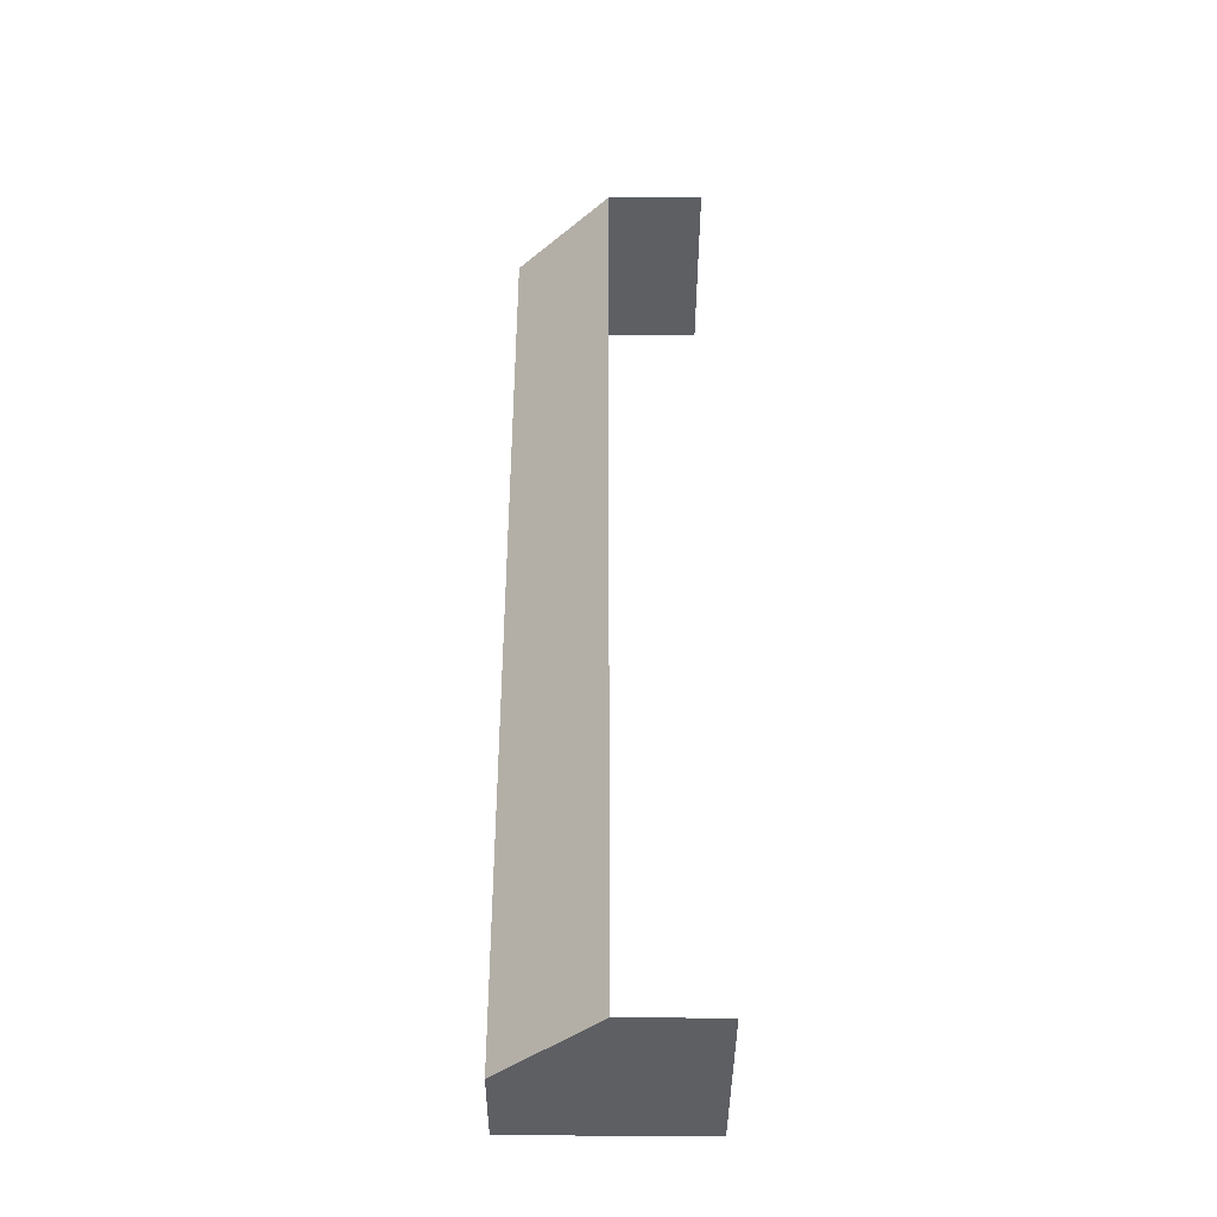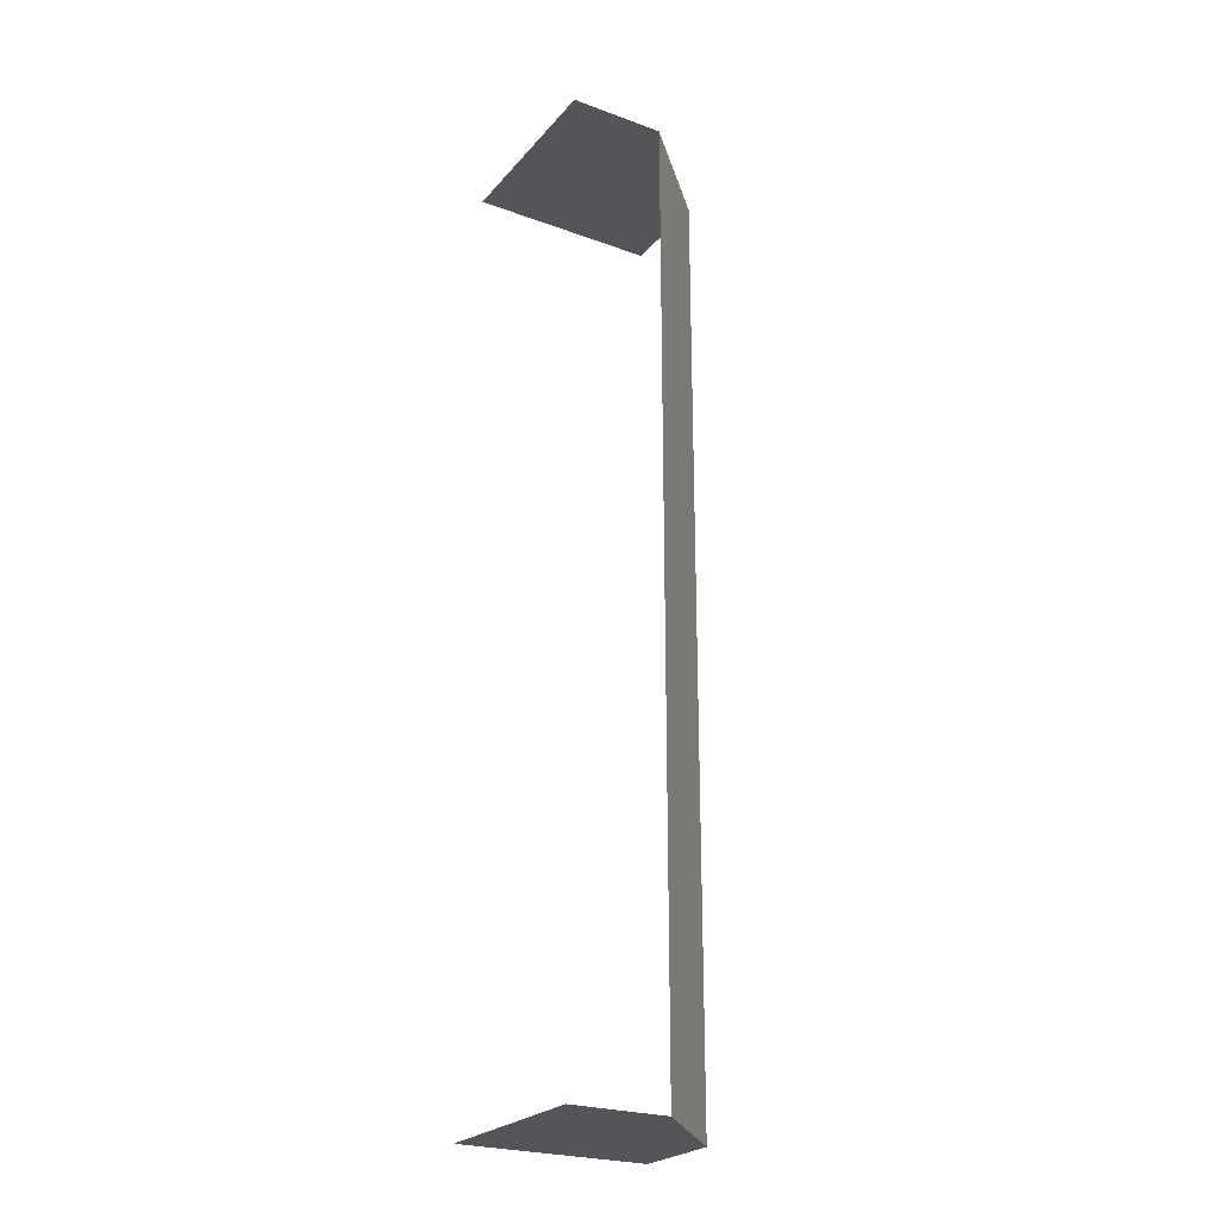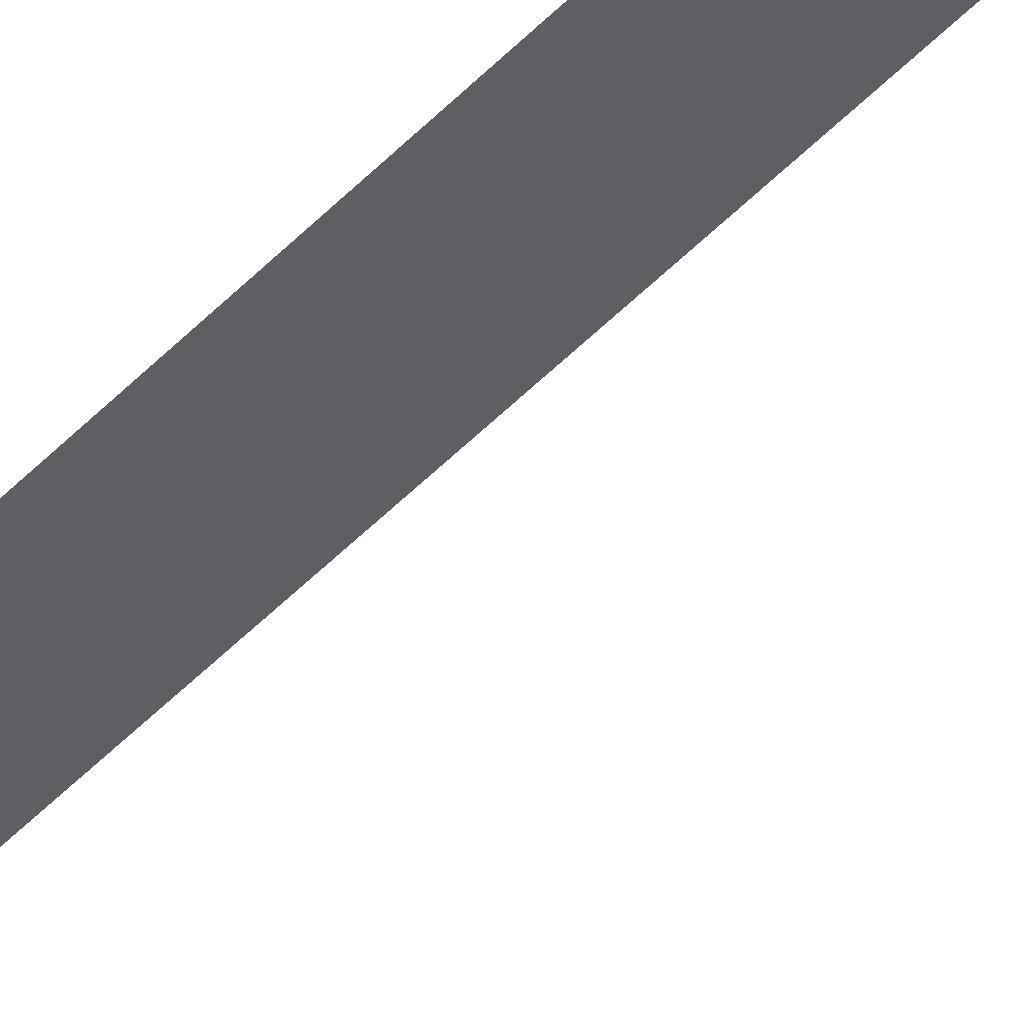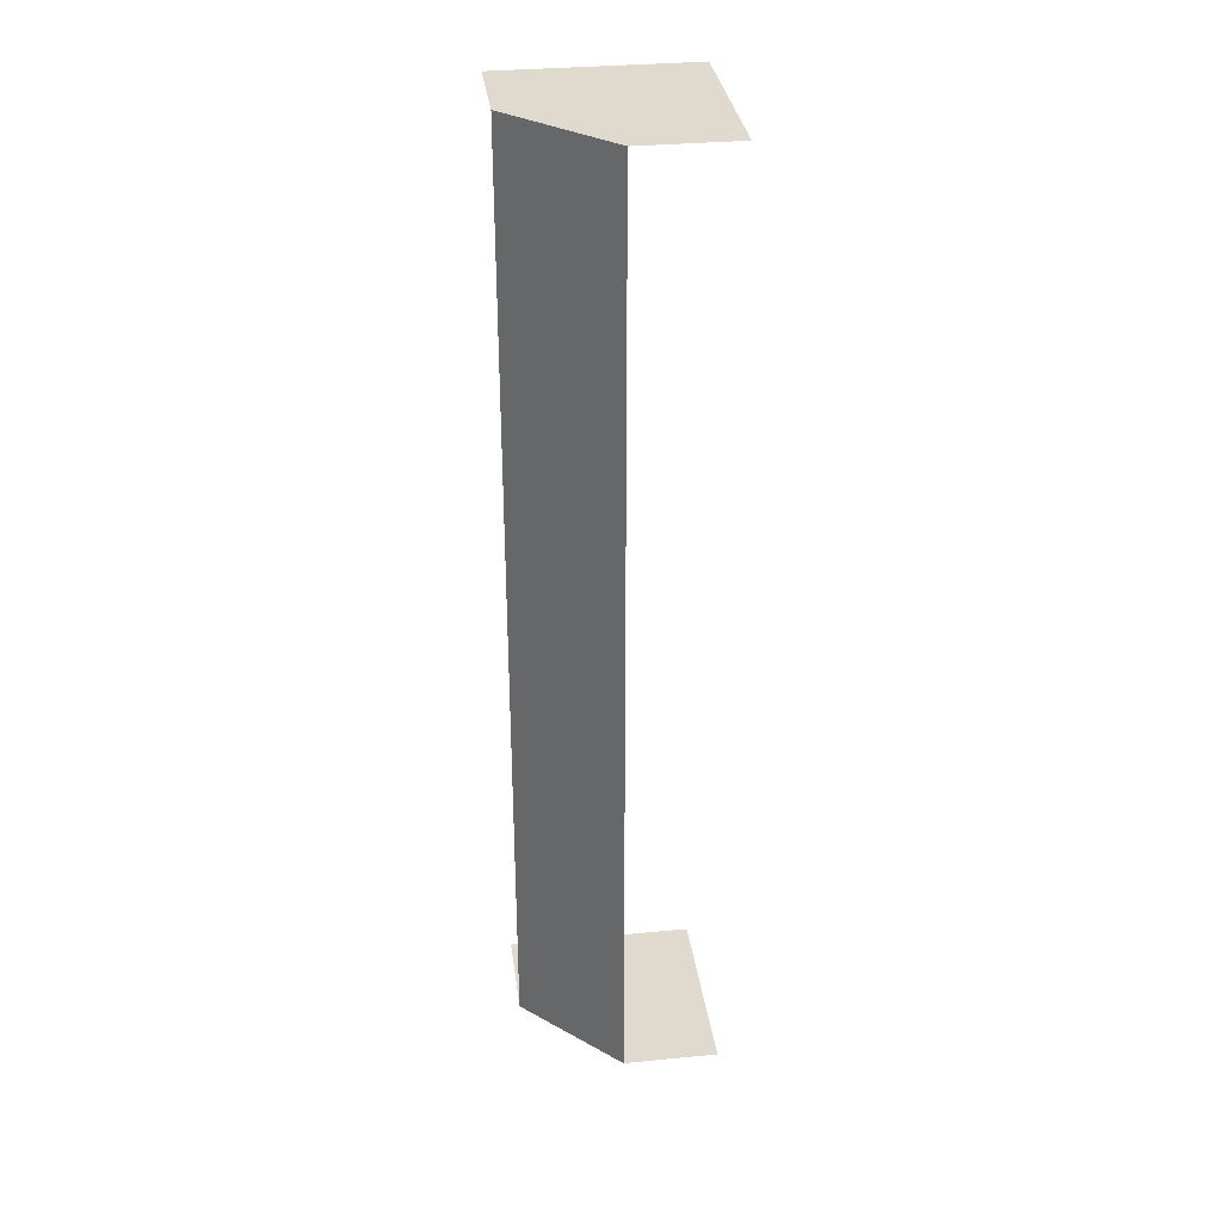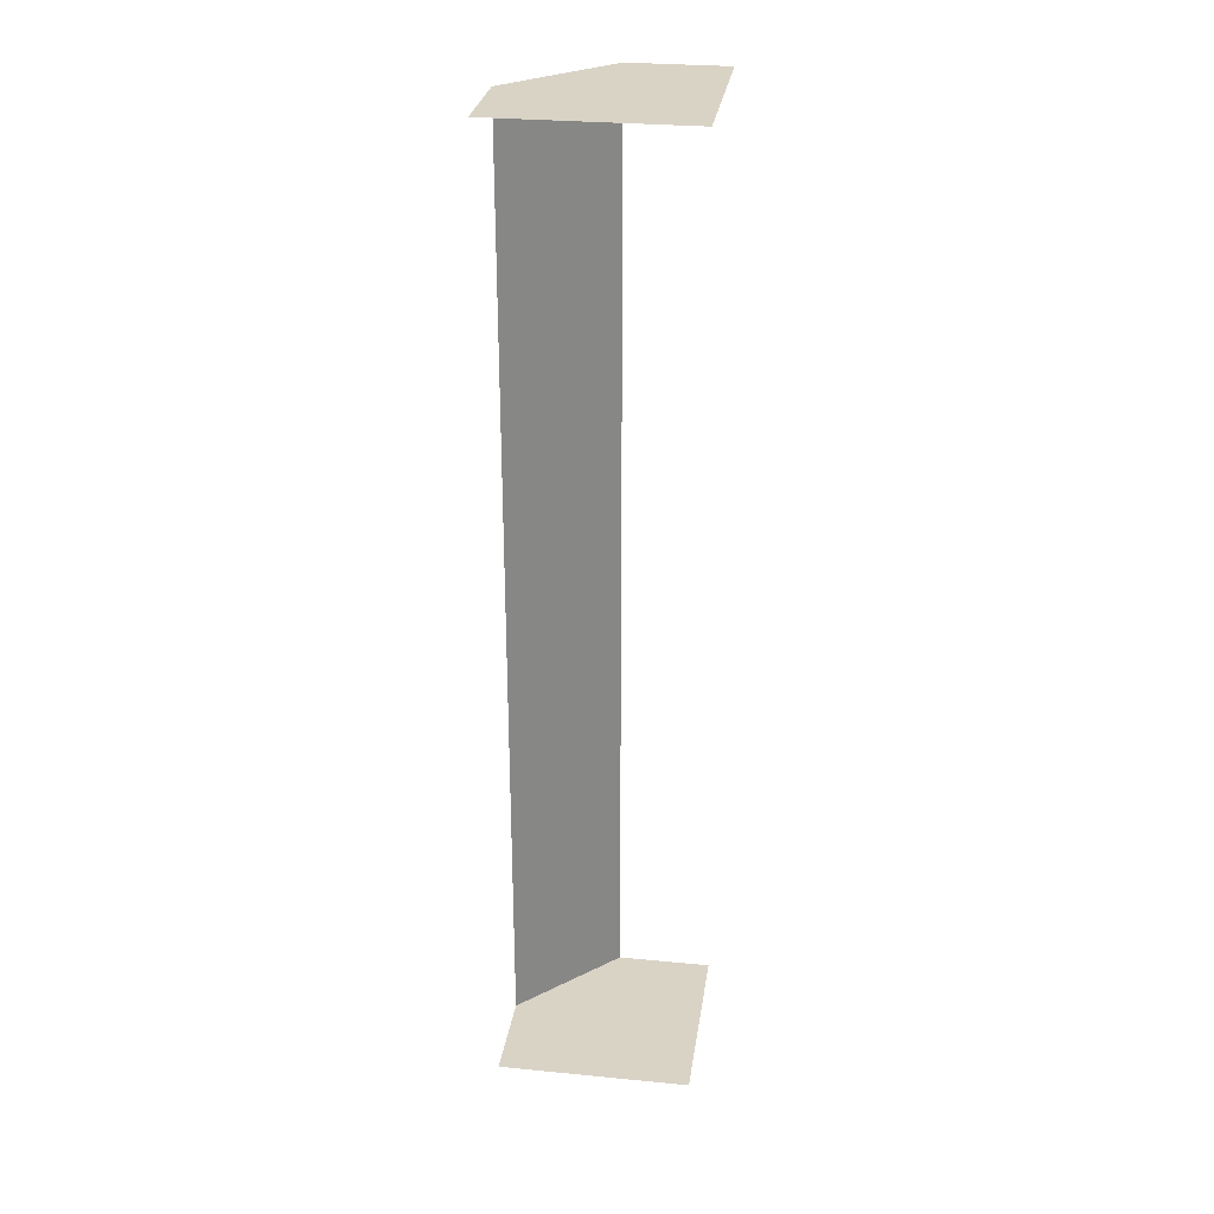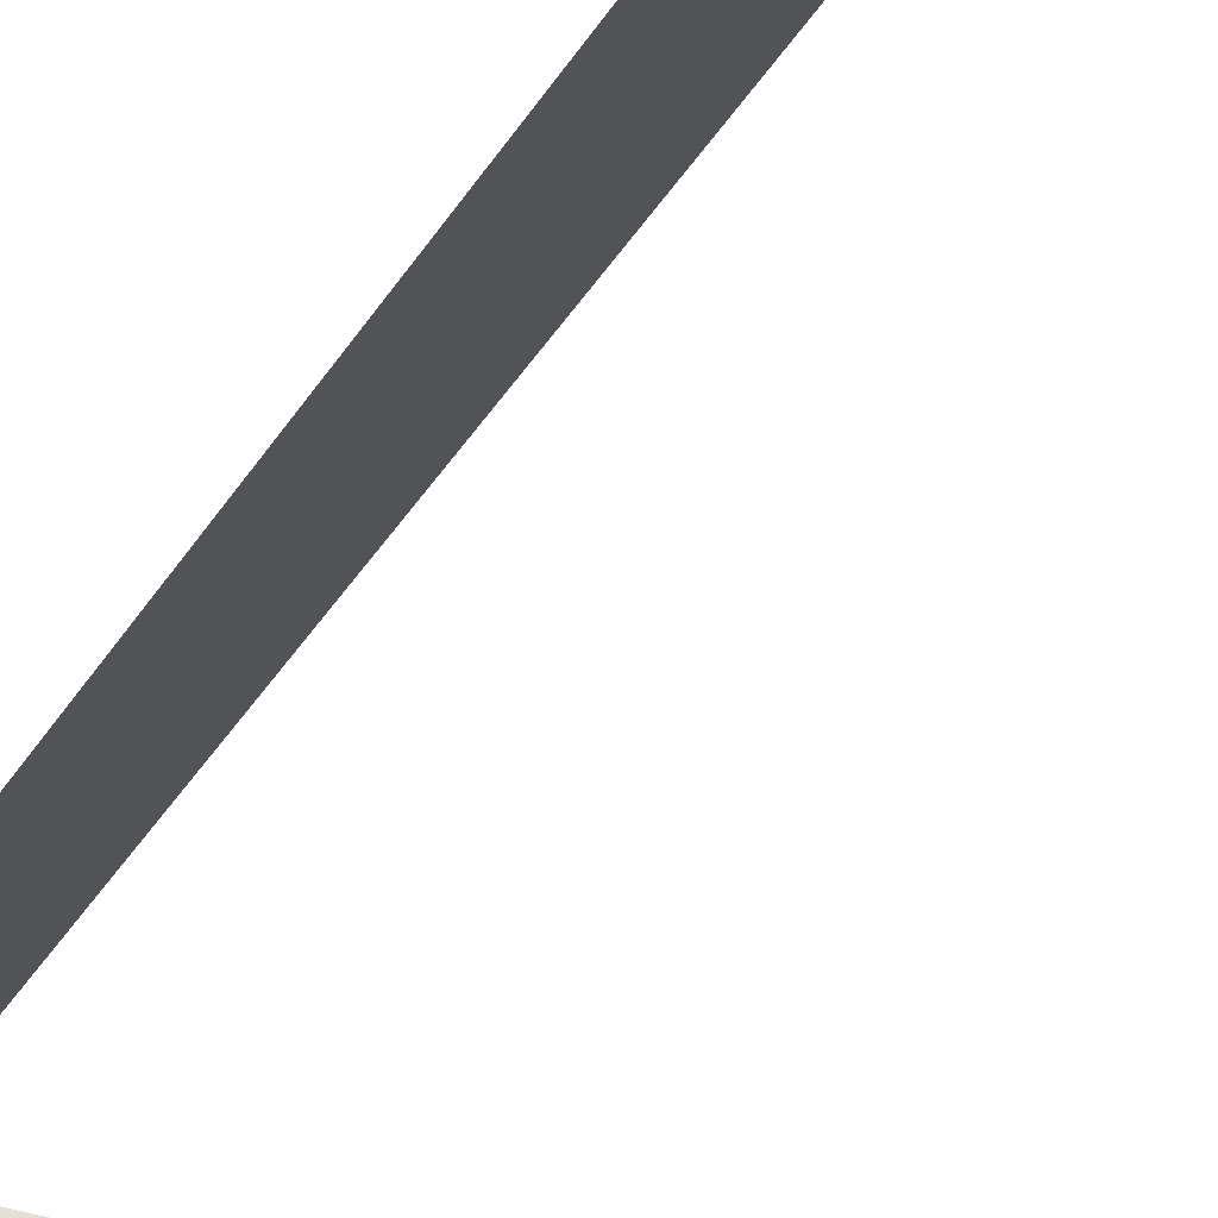
<metadata>
{"format":"obj","ext":"obj","renderer":"f3d","projection":"perspective","resolution":1024,"background":"white","views":[{"elev":-40.4,"azim":89.7,"up":"+Y"},{"elev":-24.7,"azim":-30.6,"up":"+Y"},{"elev":-71.5,"azim":132.2,"up":"+Z"},{"elev":32.6,"azim":82.4,"up":"+Y"},{"elev":28.3,"azim":-171.7,"up":"+Y"},{"elev":-33.2,"azim":154.7,"up":"+Z"}]}
</metadata>
<code>
o Wall_Corner_Outer_Angled_Cube.009
v 0 0 1
v 0 5 1
v 0 0 0
v 0 5 0
v 1 0 0
v 1 5 0
v 0.5 0 0
v 0.5 5 0
v 0.5 0 1
v 0.5 5 1
v 0 0 0.5
v 0 5 0.5
v 1 0 0.5
v 1 5 0.5
v 0.5 5 0.5
v 0.5 0 0.5
f 16 13 9
f 12 10 15
f 16 1 11
f 10 14 15
f 7 11 3
f 8 14 6
f 4 15 8
f 5 16 7
f 9 14 10
f 12 2 10
f 16 9 1
f 7 16 11
f 8 15 14
f 4 12 15
f 5 13 16
f 9 13 14

</code>
